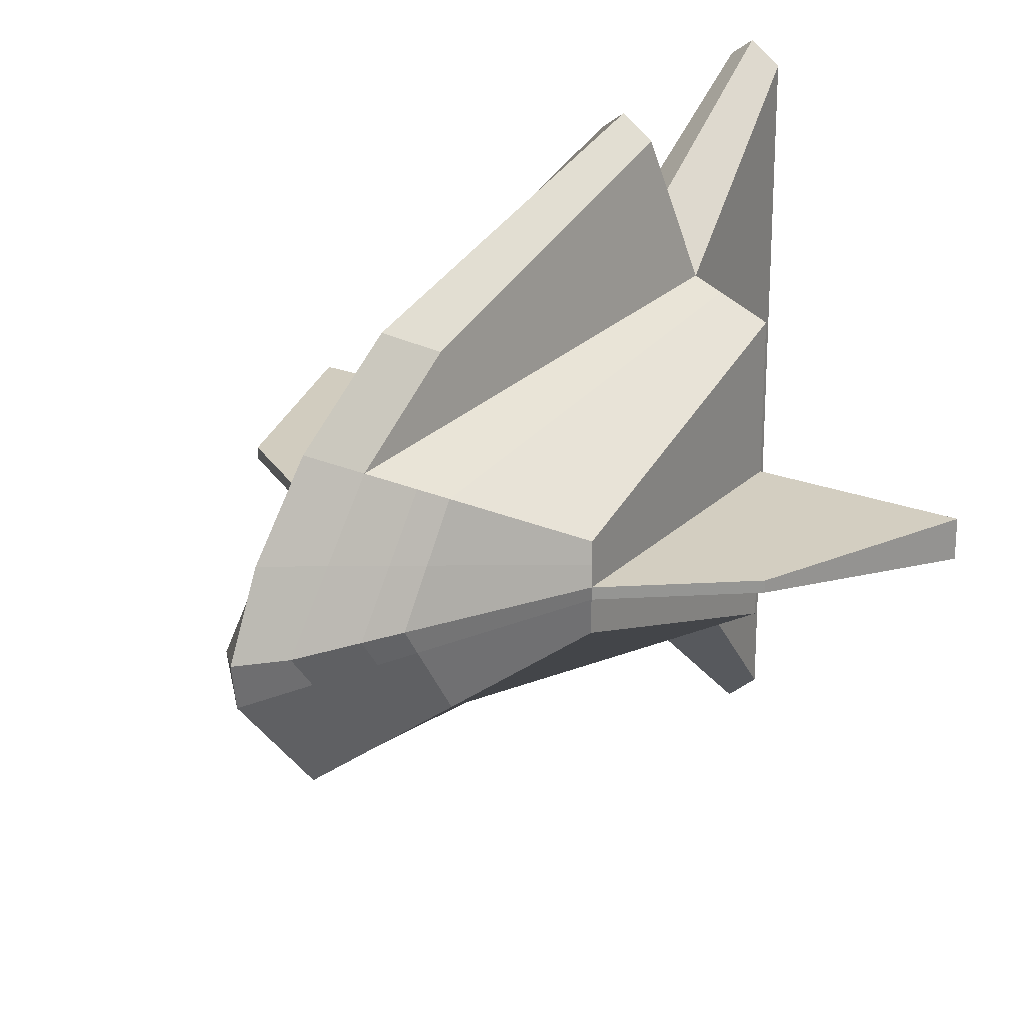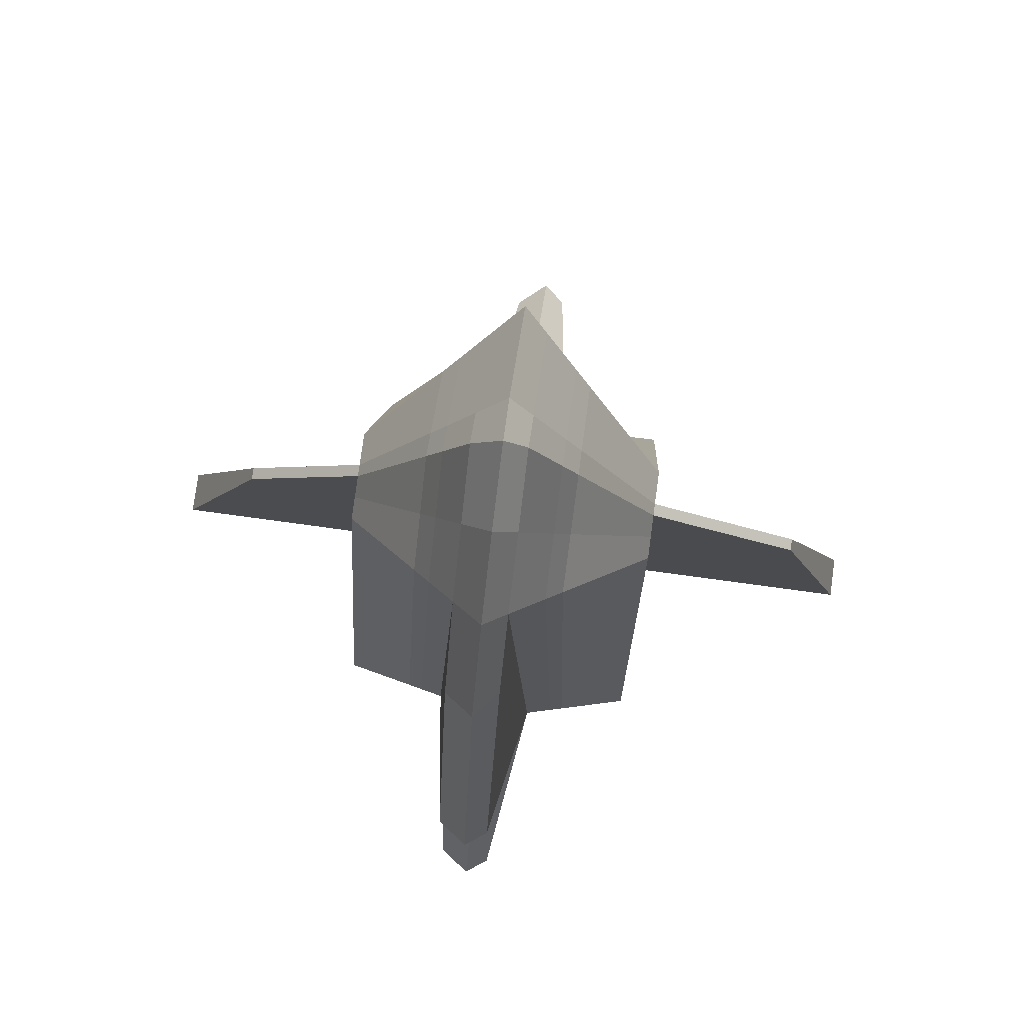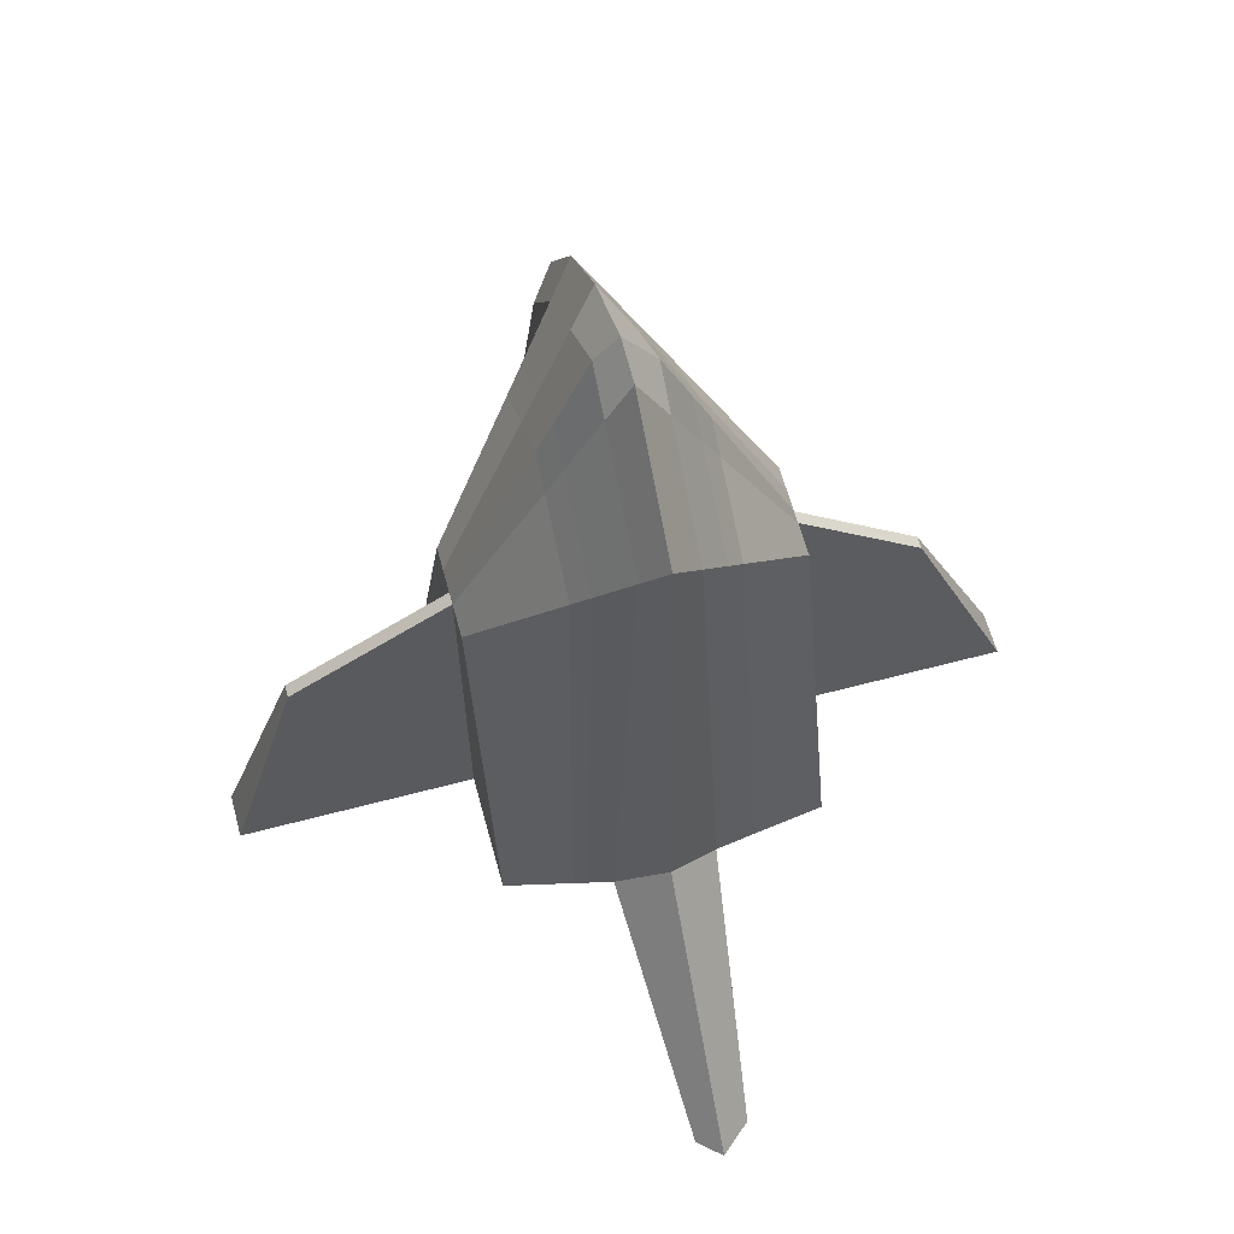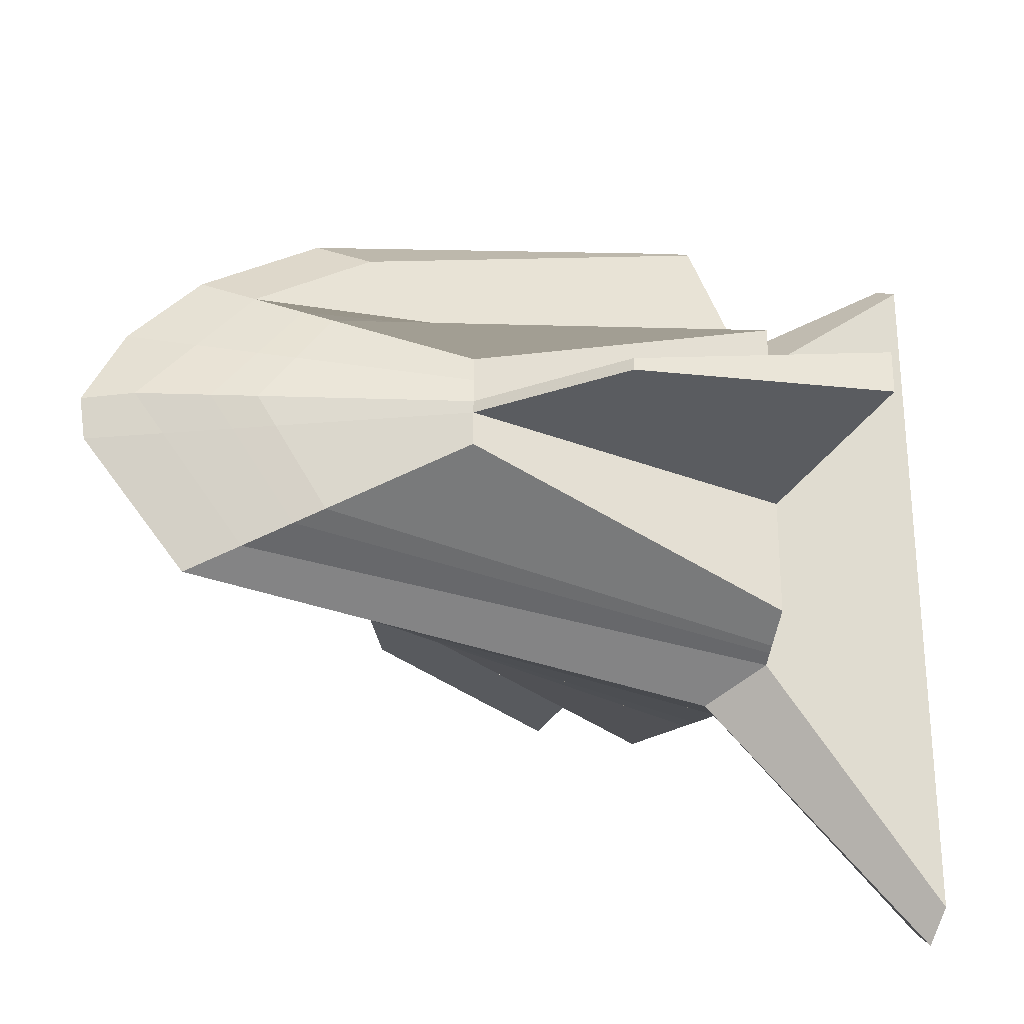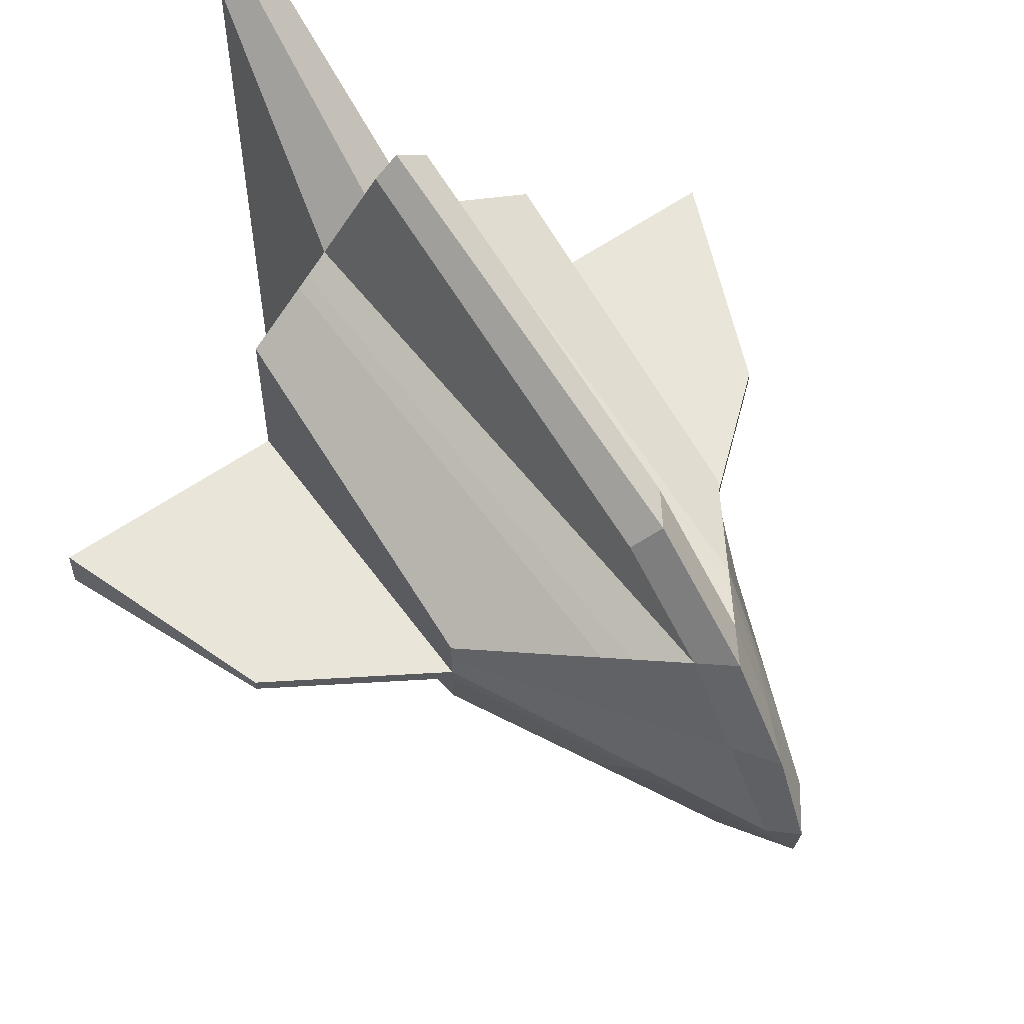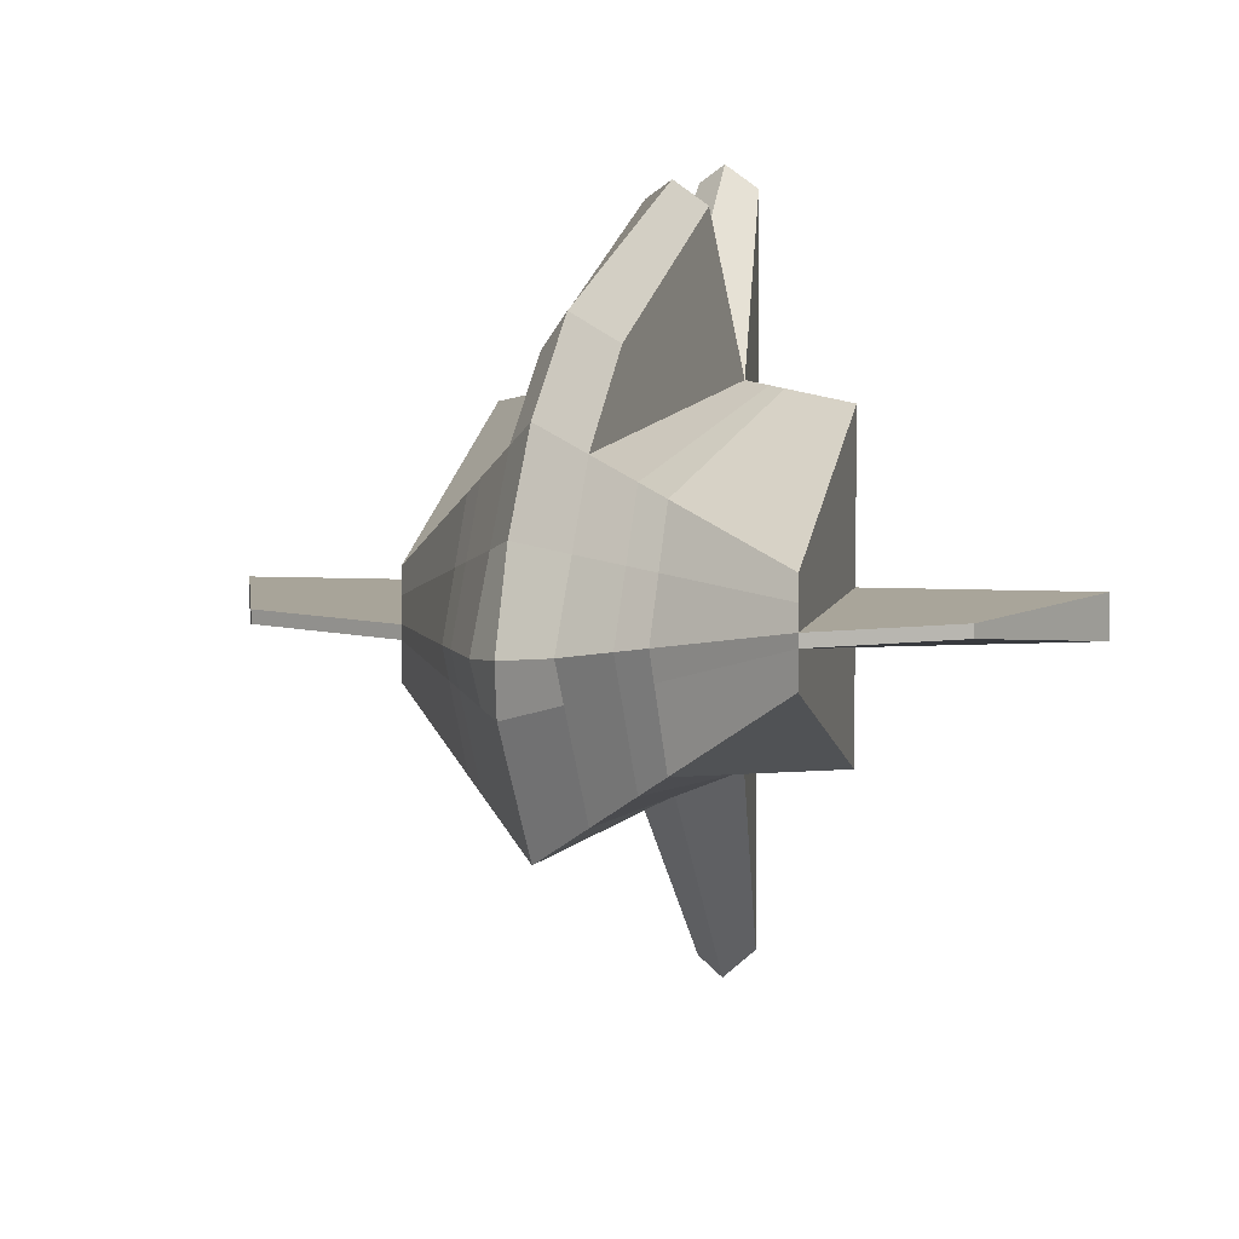
<metadata>
{"format":"obj","ext":"obj","renderer":"f3d","projection":"perspective","resolution":1024,"background":"white","views":[{"elev":23.1,"azim":34.0,"up":"+Y"},{"elev":79.8,"azim":-172.3,"up":"+Z"},{"elev":61.8,"azim":-15.1,"up":"+Z"},{"elev":-30.3,"azim":65.8,"up":"+Y"},{"elev":58.3,"azim":-35.9,"up":"+Y"},{"elev":5.5,"azim":12.0,"up":"+Y"}]}
</metadata>
<code>
o Cube
v 1 -1 -1
v 1 -0.3451 1
v -1 -0.3451 1
v -1 -1 -1
v 1 1 -1
v 1 0.2402 1
v -1 0.2402 1
v -1 1 -1
v 0 -1.176 -1
v 0 -1 2.391
v 0 1.263 -1
v -1e-06 1.015 2.391
v 1 0 -1
v 1 -0.05246 1
v -1 -0.05246 1
v -1 0 -1
v -0 -0.2611 3.037
v -0 0.007642 3.077
v 0.3408 -0.9988 -1.252
v 0.2031 -0.867 2.108
v 0.3408 1.118 -1.252
v 0.2031 0.8579 2.108
v 0.2031 -0.004565 2.81
v 0.3408 0.1955 -1.252
v -0.322 -1.045 -1.252
v -0.1502 -0.9016 2.182
v -0.322 1.156 -1.258
v -0.1502 0.8988 2.182
v -0.322 0.2084 -1.258
v -0.1502 -0.001388 2.93
v 0.2033 2.065 -0.8933
v 0.000207 2.21 -0.8933
v 0.2033 1.352 1.371
v 0.000207 1.509 1.653
v -0.15 2.103 -0.8933
v -0.15 1.324 1.562
v 0.2031 -2.327 -2.504
v 1e-06 -2.504 -2.504
v 0.2031 2.208 -2.504
v 1e-06 2.353 -2.504
v 1e-06 0.2453 -2.504
v 0.2031 0.1955 -2.504
v -0.1502 -2.373 -2.504
v -0.1502 2.246 -2.504
v -0.1502 0.2084 -2.504
v 1 -0.2667 -1
v 1 -0.1305 1
v -1 -0.1305 1
v -1 -0.2667 -1
v 0.2031 -0.2345 2.623
v 0.3408 -0.123 -1.252
v -0.1502 -0.2414 2.731
v -0.322 -0.1258 -1.256
v 1e-06 -0.4879 -2.504
v 0.2031 -0.4771 -2.504
v -0.1502 -0.4799 -2.504
v 2.375 -0.2667 -1
v 2.375 -0 -1
v 1.79 -0.1305 0.3496
v 1.79 -0.05246 0.3496
v -1.995 -0.1305 0.3692
v -1.995 -0.05246 0.3692
v -2.457 -0.2667 -1
v -2.457 -0 -1
v 1 0.5 -1
v 1 0.09385 1
v -1 0.09385 1
v -1 0.5 -1
v -0 0.5115 2.831
v 0.3408 0.6567 -1.252
v 0.2031 0.4267 2.459
v -0.322 0.6821 -1.258
v -0.1502 0.4487 2.556
v 1e-06 1.299 -2.504
v 0.2031 1.202 -2.504
v -0.1502 1.227 -2.504
v -0.5735 -1.028 -1.159
v -0.4654 -0.6952 1.743
v -0.5735 1.098 -1.162
v -0.4654 0.6545 1.743
v -0.5735 0.1311 -1.162
v -0.4654 -0.02033 2.214
v -0.4654 -0.2003 2.089
v -0.5735 -0.1781 -1.161
v -0.5735 0.6146 -1.162
v -0.4654 0.3171 1.979
v -0.4914 -1.034 -1.189
v -0.3626 -0.7625 1.886
v -0.4914 1.117 -1.193
v -0.3626 0.7342 1.886
v -0.4914 0.1563 -1.193
v -0.3626 -0.01415 2.448
v -0.3626 -0.2137 2.298
v -0.4914 -0.161 -1.192
v -0.4914 0.6366 -1.193
v -0.3626 0.36 2.167
v 0.4884 -0.9991 -1.195
v 0.3815 -0.7501 1.86
v 0.4884 1.092 -1.195
v 0.3815 0.7196 1.86
v 0.3815 -0.01529 2.405
v 0.4884 0.1517 -1.195
v 0.4884 -0.1552 -1.195
v 0.3815 -0.2112 2.26
v 0.3815 0.3521 2.132
v 0.4884 0.6216 -1.195
v 0.5805 -0.9993 -1.16
v 0.4928 -0.6773 1.705
v 0.5805 1.075 -1.16
v 0.4928 0.6333 1.705
v 0.4928 -0.02198 2.152
v 0.5805 0.1244 -1.16
v 0.5805 -0.1752 -1.16
v 0.4928 -0.1967 2.033
v 0.4928 0.3057 1.929
v 0.5805 0.5997 -1.16
f 77 78 3 4
f 65 5 6 66
f 86 80 7 67
f 67 7 8 68
f 84 77 4 49
f 72 27 44 76
f 71 22 12 69
f 50 23 18 17
f 9 25 43 38
f 85 81 16 68
f 49 48 61 63
f 83 82 15 48
f 47 46 57 59
f 106 102 24 70
f 97 98 20 19
f 103 97 19 51
f 17 18 30 52
f 27 11 40 44
f 69 12 28 73
f 22 21 31 33
f 11 27 35 32
f 21 11 32 31
f 27 28 36 35
f 55 37 38 54
f 54 38 43 56
f 11 21 39 40
f 19 9 38 37
f 51 19 37 55
f 25 53 56 43
f 102 103 51 24
f 98 104 50 20
f 78 83 48 3
f 81 84 49 16
f 46 13 58 57
f 13 14 60 58
f 15 16 64 62
f 16 49 63 64
f 21 70 75 39
f 40 74 76 44
f 39 75 74 40
f 18 69 73 30
f 99 106 70 21
f 79 85 68 8
f 23 71 69 18
f 82 86 67 15
f 89 95 85 79
f 91 94 84 81
f 88 93 83 78
f 93 92 82 83
f 95 91 81 85
f 94 87 77 84
f 96 90 80 86
f 89 79 80 90
f 25 26 88 87
f 53 25 87 94
f 72 29 91 95
f 26 52 93 88
f 29 53 94 91
f 27 72 95 89
f 109 116 106 99
f 108 114 104 98
f 112 113 103 102
f 113 107 97 103
f 115 110 100 105
f 109 99 100 110
f 114 111 101 104
f 116 112 102 106
f 65 13 112 116
f 47 14 111 114
f 1 2 108 107
f 66 6 110 115
f 46 1 107 113
f 13 46 113 112
f 2 47 114 108
f 14 66 115 111
f 5 65 116 109
f 79 8 7 80
f 12 22 33 34
f 19 20 10 9
f 104 101 23 50
f 99 21 22 100
f 105 100 22 71
f 53 29 45 56
f 9 10 26 25
f 31 32 34 33
f 32 35 36 34
f 28 12 34 36
f 75 42 41 74
f 74 41 45 76
f 70 24 42 75
f 24 51 55 42
f 41 54 56 45
f 42 55 54 41
f 10 17 52 26
f 1 46 47 2
f 3 48 49 4
f 20 50 17 10
f 57 58 60 59
f 14 47 59 60
f 61 62 64 63
f 48 15 62 61
f 101 105 71 23
f 29 72 76 45
f 15 67 68 16
f 13 65 66 14
f 87 88 78 77
f 27 89 90 28
f 73 28 90 96
f 52 30 92 93
f 30 73 96 92
f 107 108 98 97
f 5 109 110 6
f 92 96 86 82
f 111 115 105 101

</code>
